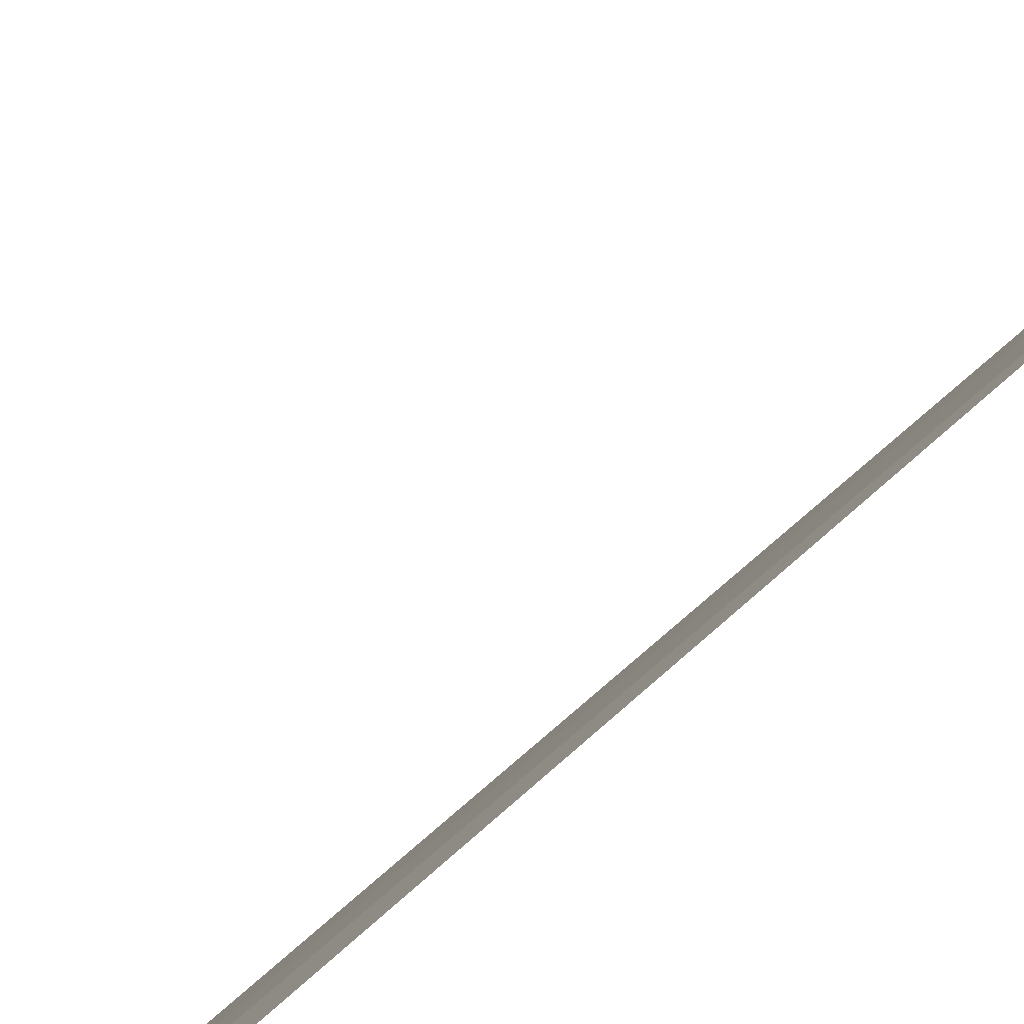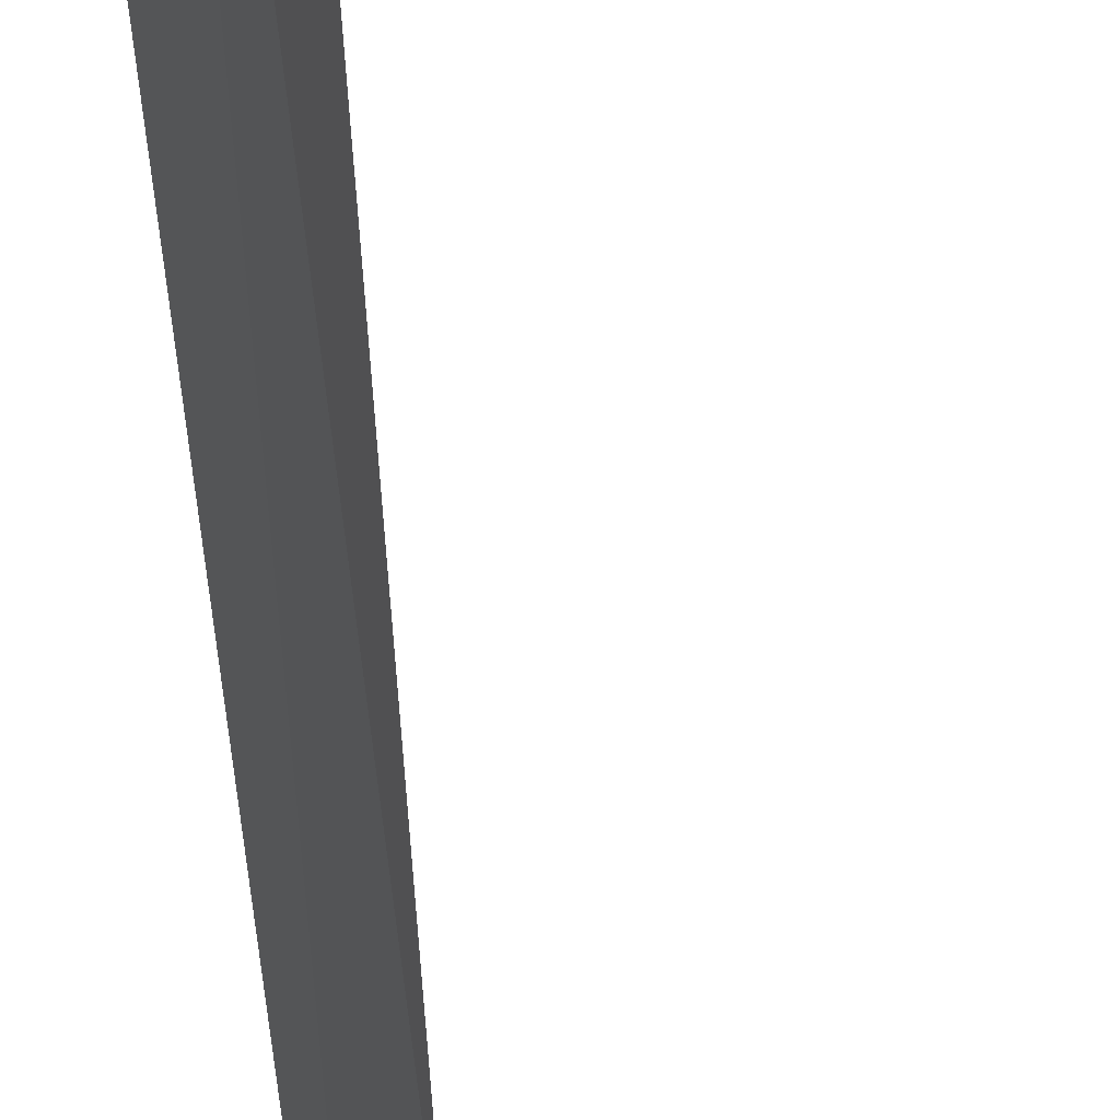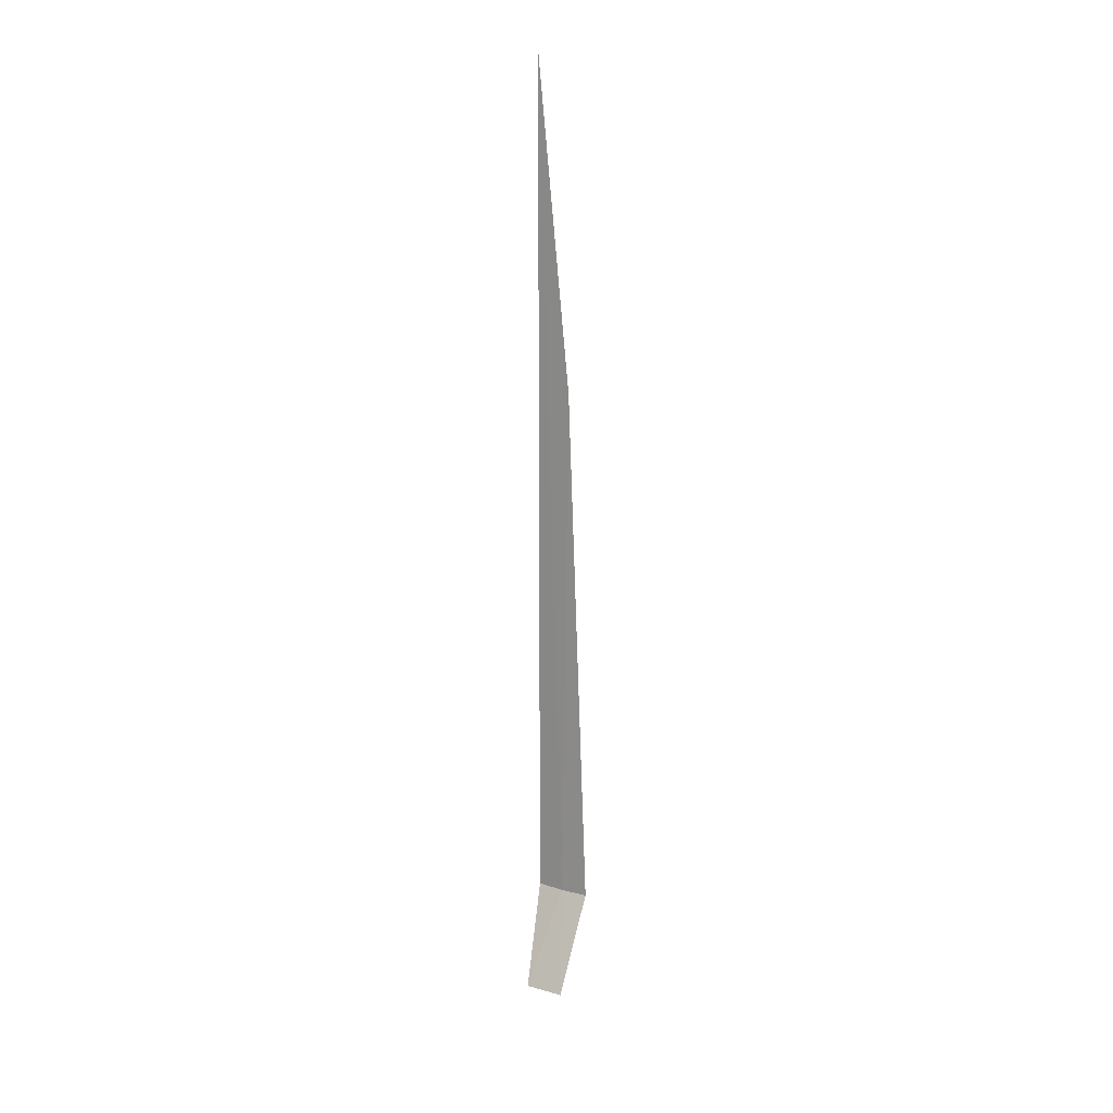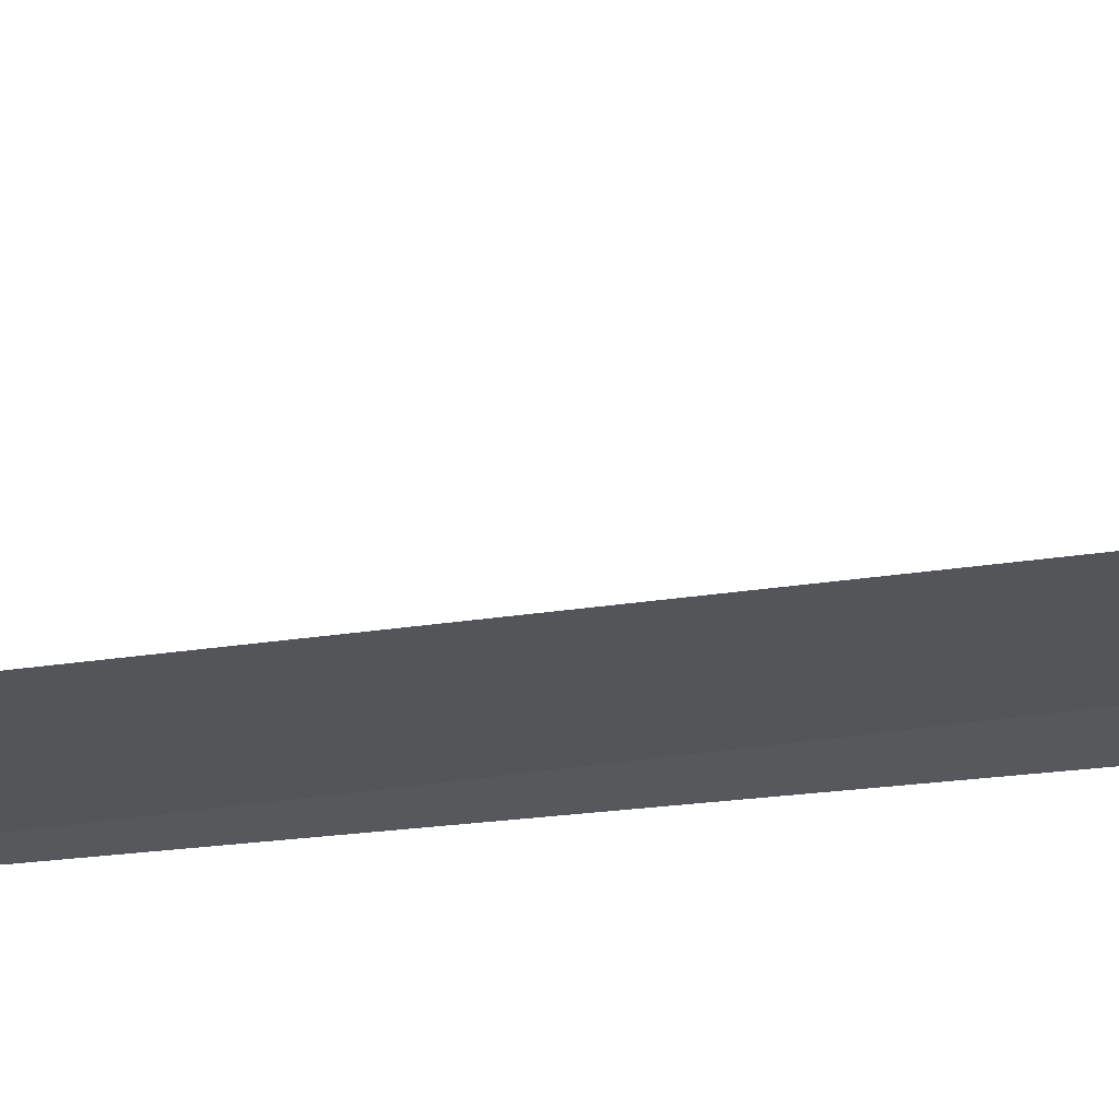
<metadata>
{"format":"obj","ext":"obj","renderer":"f3d","projection":"perspective","resolution":1024,"background":"white","views":[{"elev":-44.2,"azim":-39.0,"up":"+Y"},{"elev":-23.0,"azim":-177.8,"up":"+Y"},{"elev":20.6,"azim":-90.9,"up":"+Z"},{"elev":33.2,"azim":79.0,"up":"+Y"}]}
</metadata>
<code>
v -32.03 -26.28 86.5
v -32.08 -26.37 95
v -31.82 -25.93 100
v -31.81 -25.92 86.49
v -32.21 -26.66 86.5
v -32.56 -25.7 85
v -32.84 -26.24 85
f 1 4 3
f 1 2 5
f 1 6 4
f 1 5 7
f 1 7 6
f 1 3 2

</code>
